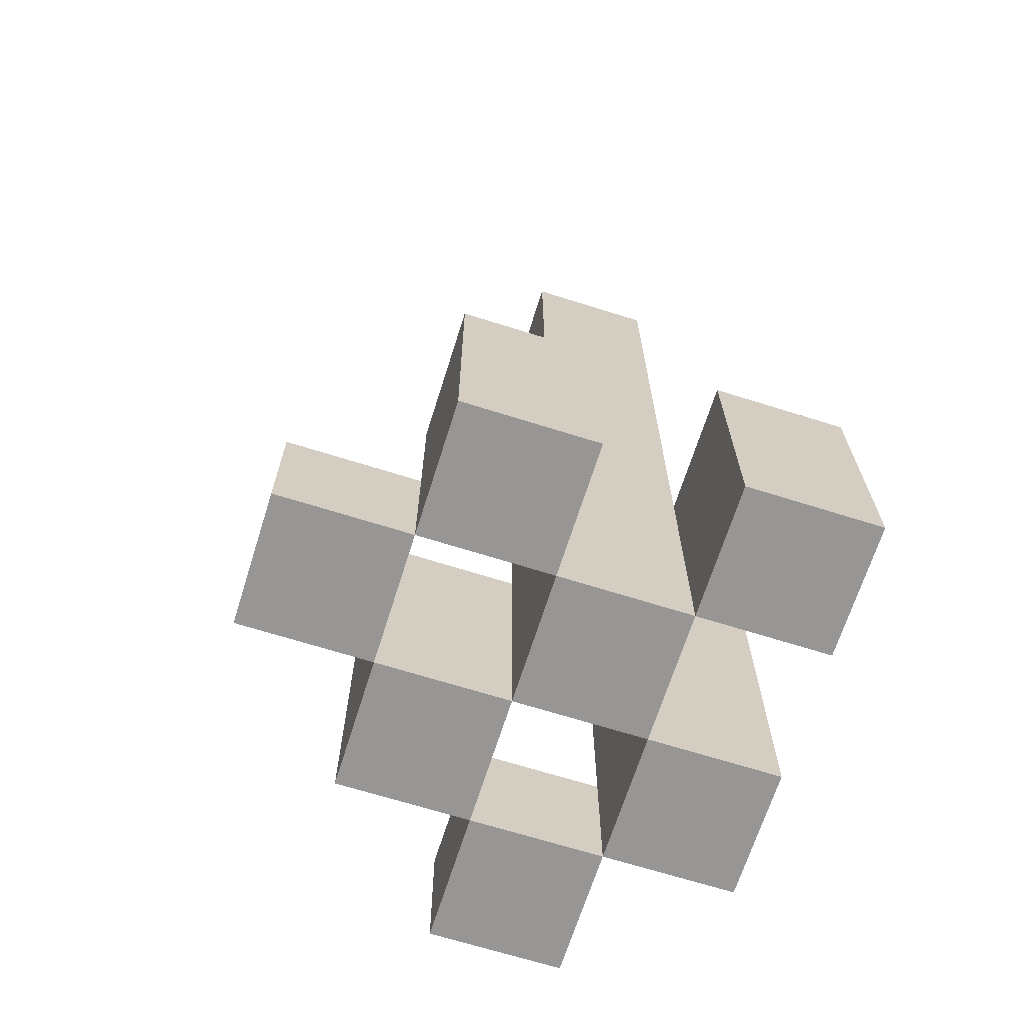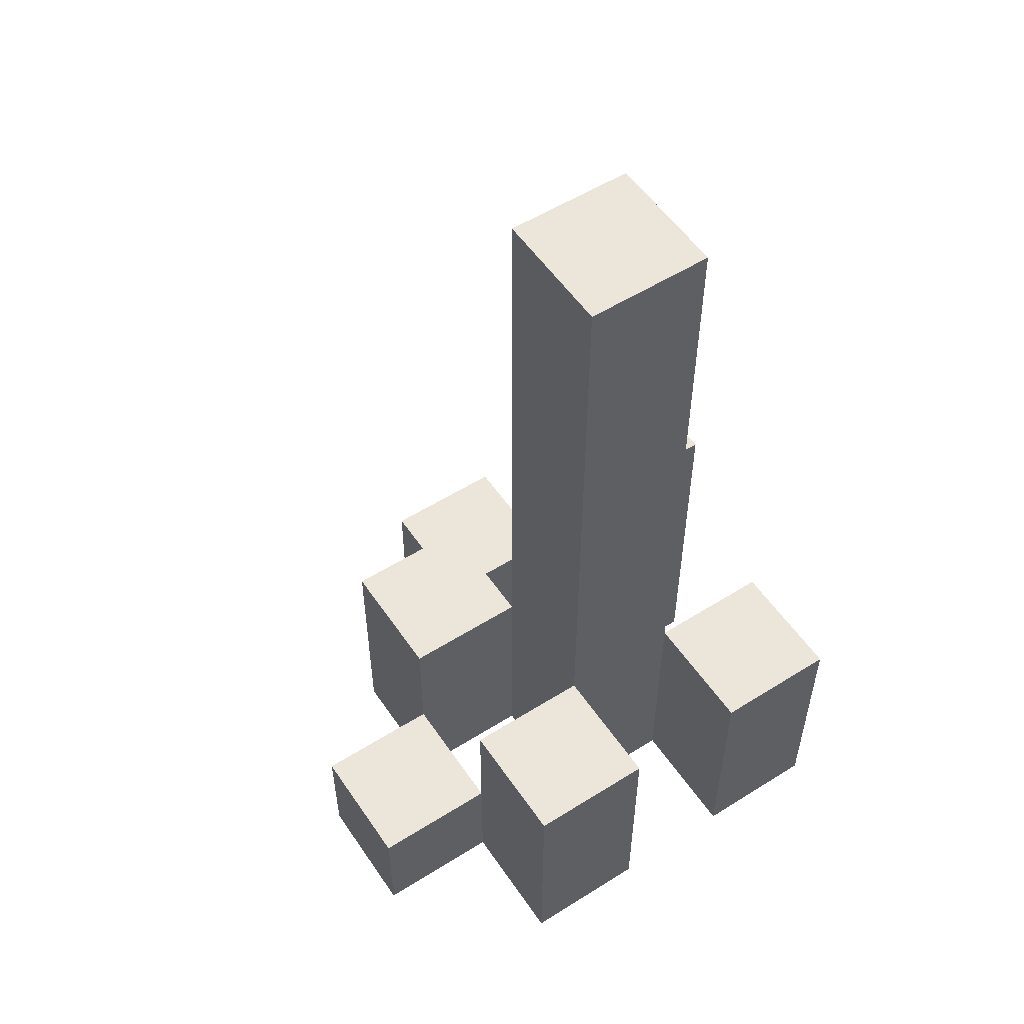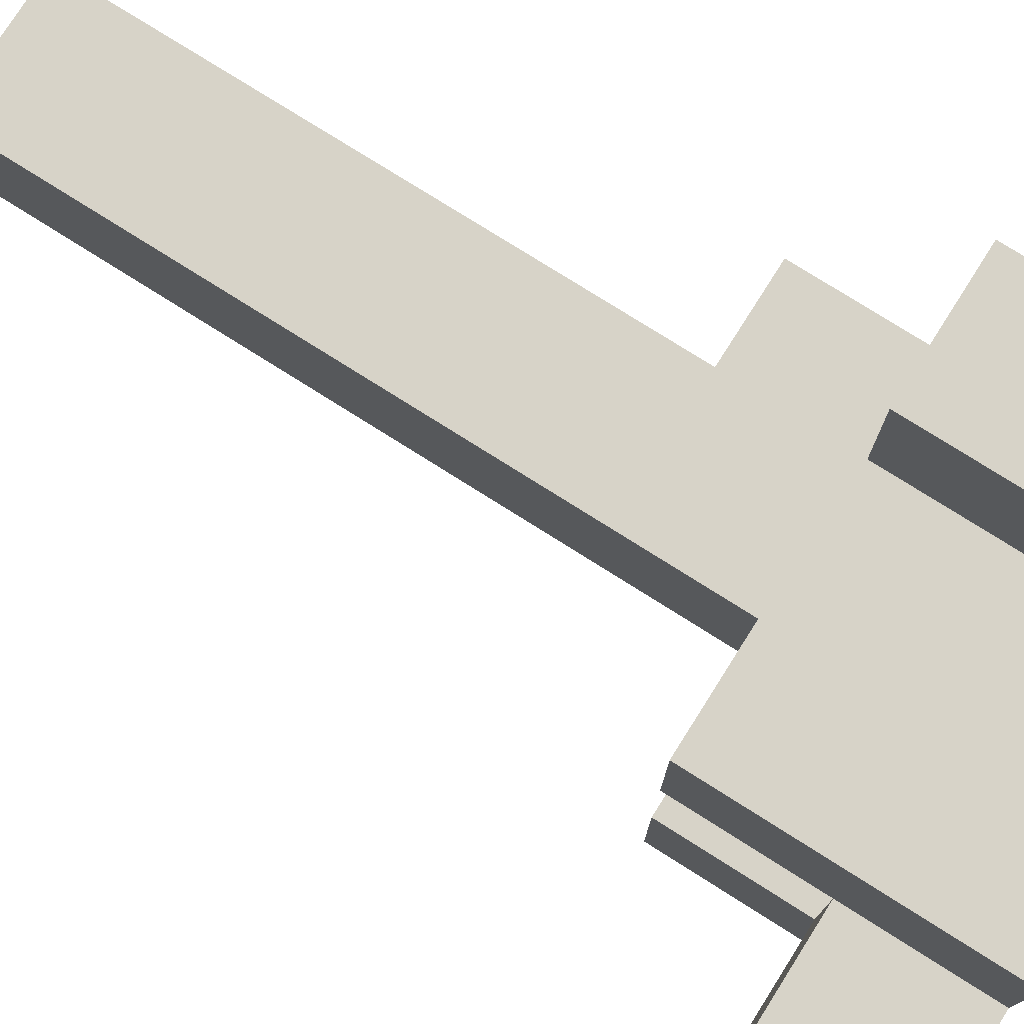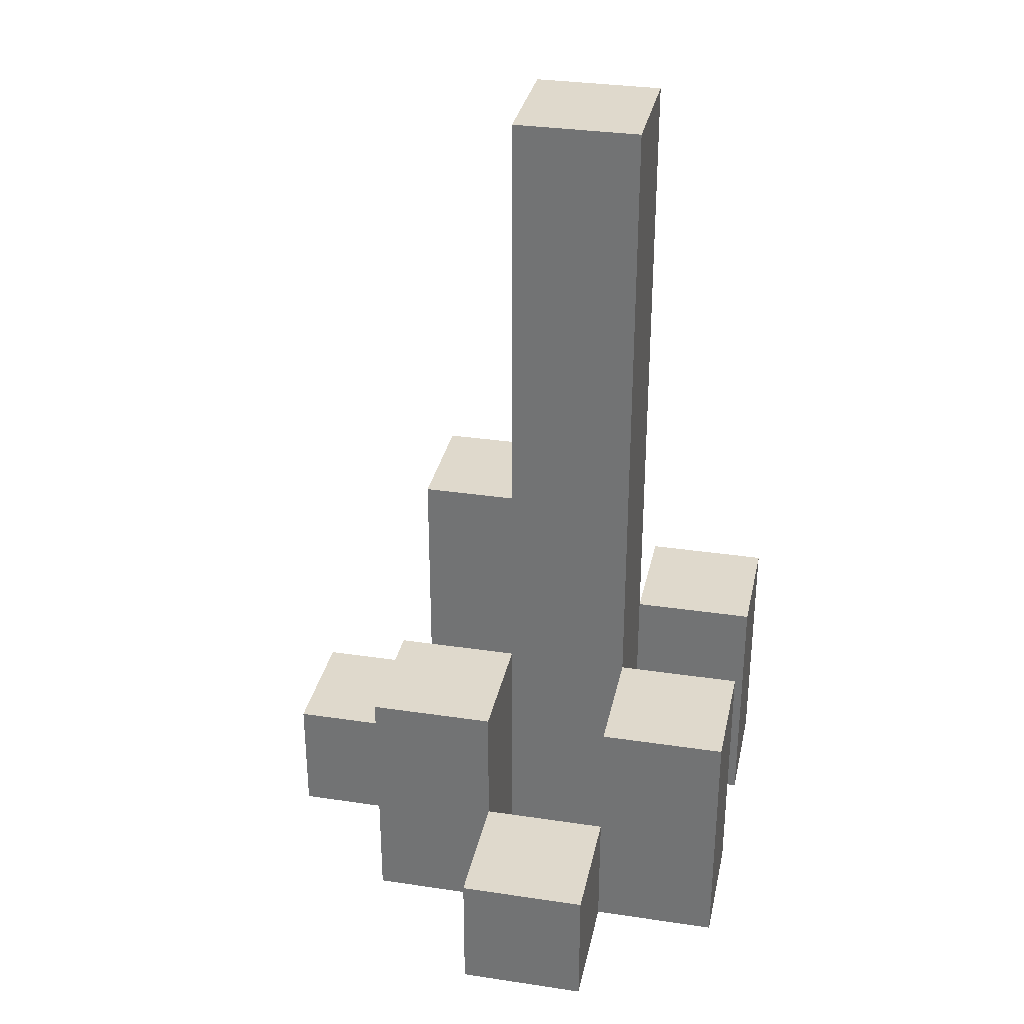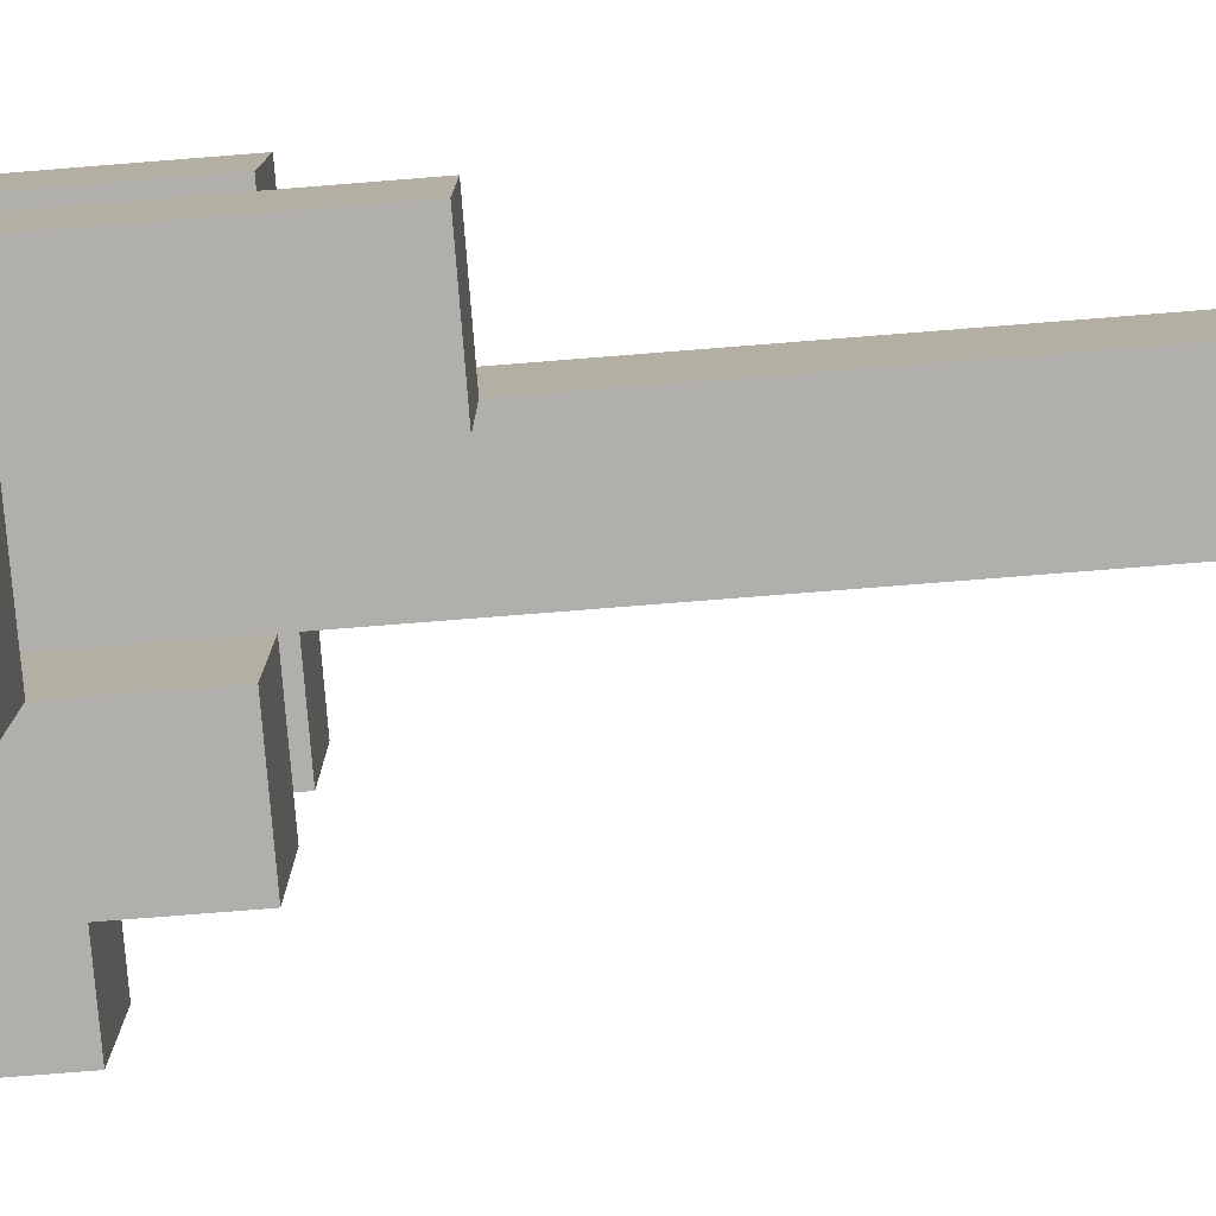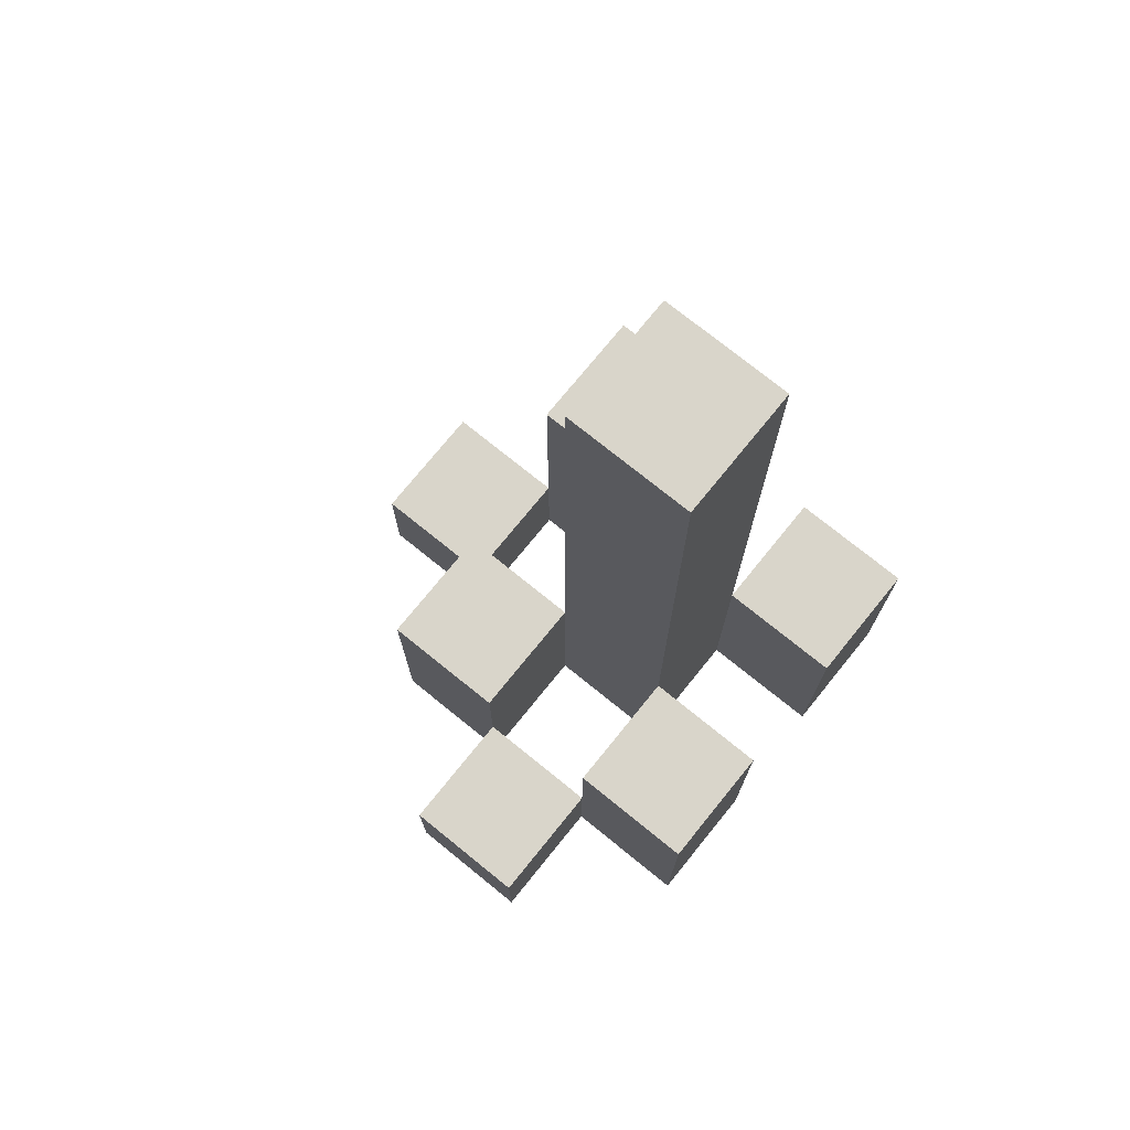
<metadata>
{"format":"obj","ext":"obj","renderer":"f3d","projection":"perspective","resolution":1024,"background":"white","views":[{"elev":-67.9,"azim":-17.5,"up":"+Y"},{"elev":54.6,"azim":-33.6,"up":"+Y"},{"elev":77.0,"azim":-57.7,"up":"+Z"},{"elev":32.3,"azim":-78.2,"up":"+Y"},{"elev":-78.1,"azim":94.5,"up":"+Z"},{"elev":74.6,"azim":-51.0,"up":"+Y"}]}
</metadata>
<code>
o
v -13.6 0.9 19.5
v -13.6 0.9 19.4
v -13.6 1 19.5
v -13.6 1 19.4
v -13.5 0.9 19.6
v -13.5 0.9 19.5
v -13.5 0.9 19.4
v -13.5 0.9 19.3
v -13.5 1 19.5
v -13.5 1 19.4
v -13.5 1.1 19.6
v -13.5 1.1 19.5
v -13.5 1.1 19.4
v -13.5 1.1 19.3
v -13.4 0.9 19.5
v -13.4 0.9 19.4
v -13.4 0.9 19.3
v -13.4 0.9 19.2
v -13.4 1 19.3
v -13.4 1 19.2
v -13.4 1.1 19.5
v -13.4 1.1 19.4
v -13.4 1.6 19.5
v -13.4 1.6 19.4
v -13.3 0.9 19.6
v -13.3 0.9 19.5
v -13.3 0.9 19.4
v -13.3 0.9 19.3
v -13.3 1 19.3
v -13.3 1.1 19.6
v -13.3 1.1 19.5
v -13.3 1.2 19.4
v -13.3 1.2 19.3
v -13.5 0.9 19.5
v -13.5 0.9 19.4
v -13.5 1 19.5
v -13.5 1 19.4
v -13.4 0.9 19.6
v -13.4 0.9 19.5
v -13.4 0.9 19.4
v -13.4 0.9 19.3
v -13.4 1 19.3
v -13.4 1.1 19.6
v -13.4 1.1 19.5
v -13.4 1.1 19.4
v -13.4 1.1 19.3
v -13.3 0.9 19.5
v -13.3 0.9 19.4
v -13.3 0.9 19.3
v -13.3 0.9 19.2
v -13.3 1 19.3
v -13.3 1 19.2
v -13.3 1.1 19.5
v -13.3 1.2 19.4
v -13.3 1.6 19.5
v -13.3 1.6 19.4
v -13.2 0.9 19.6
v -13.2 0.9 19.5
v -13.2 0.9 19.4
v -13.2 0.9 19.3
v -13.2 1.1 19.6
v -13.2 1.1 19.5
v -13.2 1.2 19.4
v -13.2 1.2 19.3
v -13.5 0.9 19.6
v -13.5 1.1 19.6
v -13.4 0.9 19.6
v -13.4 1.1 19.6
v -13.3 0.9 19.6
v -13.3 1.1 19.6
v -13.2 0.9 19.6
v -13.2 1.1 19.6
v -13.6 0.9 19.5
v -13.6 1 19.5
v -13.5 0.9 19.5
v -13.5 1 19.5
v -13.4 0.9 19.5
v -13.4 1.1 19.5
v -13.4 1.6 19.5
v -13.3 0.9 19.5
v -13.3 1.1 19.5
v -13.3 1.6 19.5
v -13.5 0.9 19.4
v -13.5 1 19.4
v -13.5 1.1 19.4
v -13.4 0.9 19.4
v -13.4 1.1 19.4
v -13.3 0.9 19.4
v -13.3 1.2 19.4
v -13.2 0.9 19.4
v -13.2 1.2 19.4
v -13.4 0.9 19.3
v -13.4 1 19.3
v -13.3 0.9 19.3
v -13.3 1 19.3
v -13.5 0.9 19.5
v -13.5 1 19.5
v -13.5 1.1 19.5
v -13.4 0.9 19.5
v -13.4 1.1 19.5
v -13.3 0.9 19.5
v -13.3 1.1 19.5
v -13.2 0.9 19.5
v -13.2 1.1 19.5
v -13.6 0.9 19.4
v -13.6 1 19.4
v -13.5 0.9 19.4
v -13.5 1 19.4
v -13.4 0.9 19.4
v -13.4 1.1 19.4
v -13.4 1.6 19.4
v -13.3 0.9 19.4
v -13.3 1.2 19.4
v -13.3 1.6 19.4
v -13.5 0.9 19.3
v -13.5 1.1 19.3
v -13.4 0.9 19.3
v -13.4 1 19.3
v -13.4 1.1 19.3
v -13.3 0.9 19.3
v -13.3 1 19.3
v -13.3 1.2 19.3
v -13.2 0.9 19.3
v -13.2 1.2 19.3
v -13.4 0.9 19.2
v -13.4 1 19.2
v -13.3 0.9 19.2
v -13.3 1 19.2
v -13.5 0.9 19.6
v -13.4 0.9 19.6
v -13.3 0.9 19.6
v -13.2 0.9 19.6
v -13.6 0.9 19.5
v -13.5 0.9 19.5
v -13.4 0.9 19.5
v -13.3 0.9 19.5
v -13.2 0.9 19.5
v -13.6 0.9 19.4
v -13.5 0.9 19.4
v -13.4 0.9 19.4
v -13.3 0.9 19.4
v -13.2 0.9 19.4
v -13.5 0.9 19.3
v -13.4 0.9 19.3
v -13.3 0.9 19.3
v -13.2 0.9 19.3
v -13.4 0.9 19.2
v -13.3 0.9 19.2
v -13.6 1 19.5
v -13.5 1 19.5
v -13.6 1 19.4
v -13.5 1 19.4
v -13.4 1 19.3
v -13.3 1 19.3
v -13.4 1 19.2
v -13.3 1 19.2
v -13.5 1.1 19.6
v -13.4 1.1 19.6
v -13.3 1.1 19.6
v -13.2 1.1 19.6
v -13.5 1.1 19.5
v -13.4 1.1 19.5
v -13.3 1.1 19.5
v -13.2 1.1 19.5
v -13.5 1.1 19.4
v -13.4 1.1 19.4
v -13.5 1.1 19.3
v -13.4 1.1 19.3
v -13.3 1.2 19.4
v -13.2 1.2 19.4
v -13.3 1.2 19.3
v -13.2 1.2 19.3
v -13.4 1.6 19.5
v -13.3 1.6 19.5
v -13.4 1.6 19.4
v -13.3 1.6 19.4
f 3 2 1
f 4 2 3
f 9 6 5
f 10 8 7
f 11 9 5
f 12 9 11
f 13 8 10
f 14 8 13
f 19 18 17
f 20 18 19
f 21 16 15
f 22 16 21
f 23 22 21
f 24 22 23
f 29 28 27
f 30 26 25
f 31 26 30
f 32 29 27
f 33 29 32
f 34 35 36
f 36 35 37
f 40 41 42
f 38 39 43
f 43 39 44
f 40 42 45
f 45 42 46
f 49 50 51
f 51 50 52
f 47 48 53
f 53 48 54
f 53 54 55
f 55 54 56
f 57 58 61
f 61 58 62
f 59 60 63
f 63 60 64
f 67 66 65
f 68 66 67
f 71 70 69
f 72 70 71
f 75 74 73
f 76 74 75
f 80 78 77
f 80 79 78
f 81 79 80
f 82 79 81
f 86 84 83
f 86 85 84
f 87 85 86
f 90 89 88
f 91 89 90
f 94 93 92
f 95 93 94
f 96 97 99
f 97 98 99
f 99 98 100
f 101 102 103
f 103 102 104
f 105 106 107
f 107 106 108
f 109 110 112
f 110 111 112
f 112 111 113
f 113 111 114
f 115 116 117
f 117 116 118
f 118 116 119
f 120 121 123
f 121 122 123
f 123 122 124
f 125 126 127
f 127 126 128
f 134 130 129
f 135 130 134
f 136 132 131
f 137 132 136
f 138 134 133
f 139 134 138
f 140 136 135
f 141 136 140
f 143 140 139
f 144 140 143
f 145 142 141
f 146 142 145
f 147 145 144
f 148 145 147
f 149 150 151
f 151 150 152
f 153 154 155
f 155 154 156
f 157 158 161
f 161 158 162
f 159 160 163
f 163 160 164
f 165 166 167
f 167 166 168
f 169 170 171
f 171 170 172
f 173 174 175
f 175 174 176

</code>
